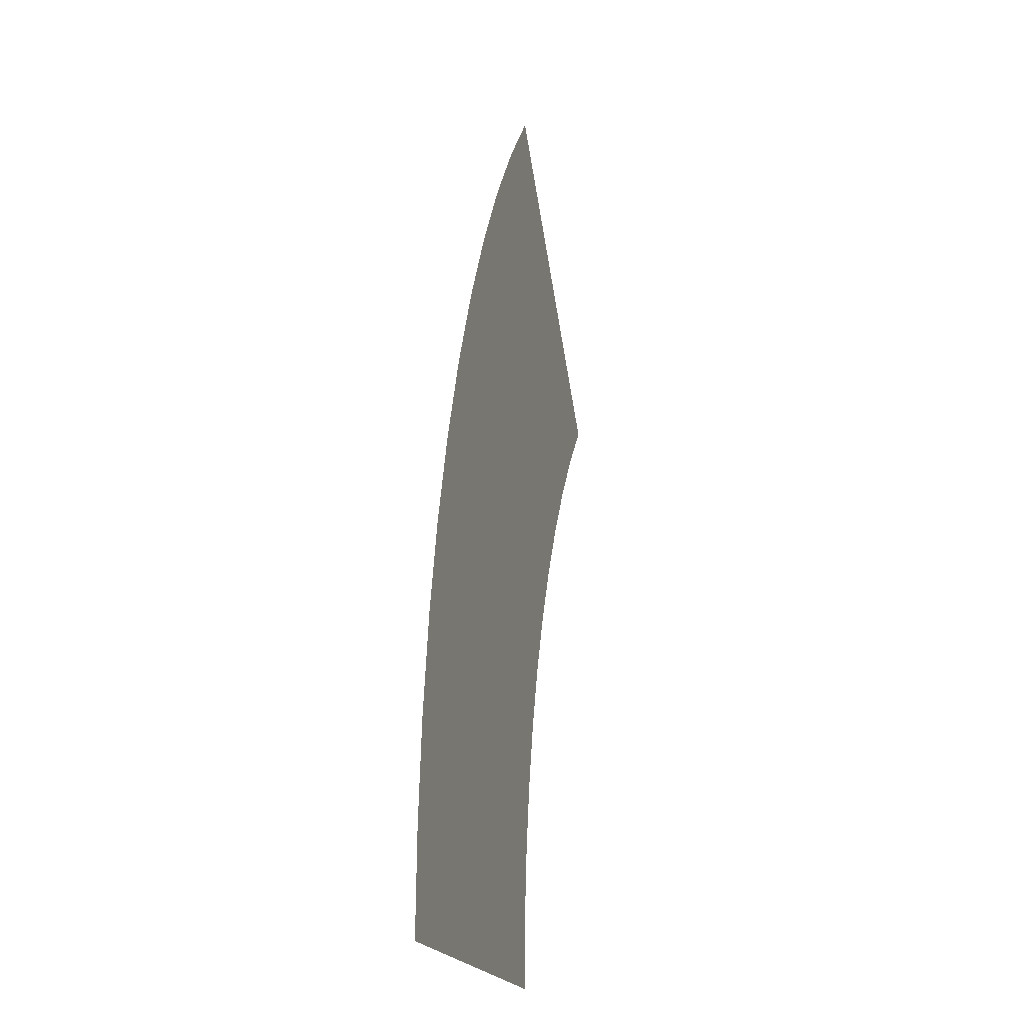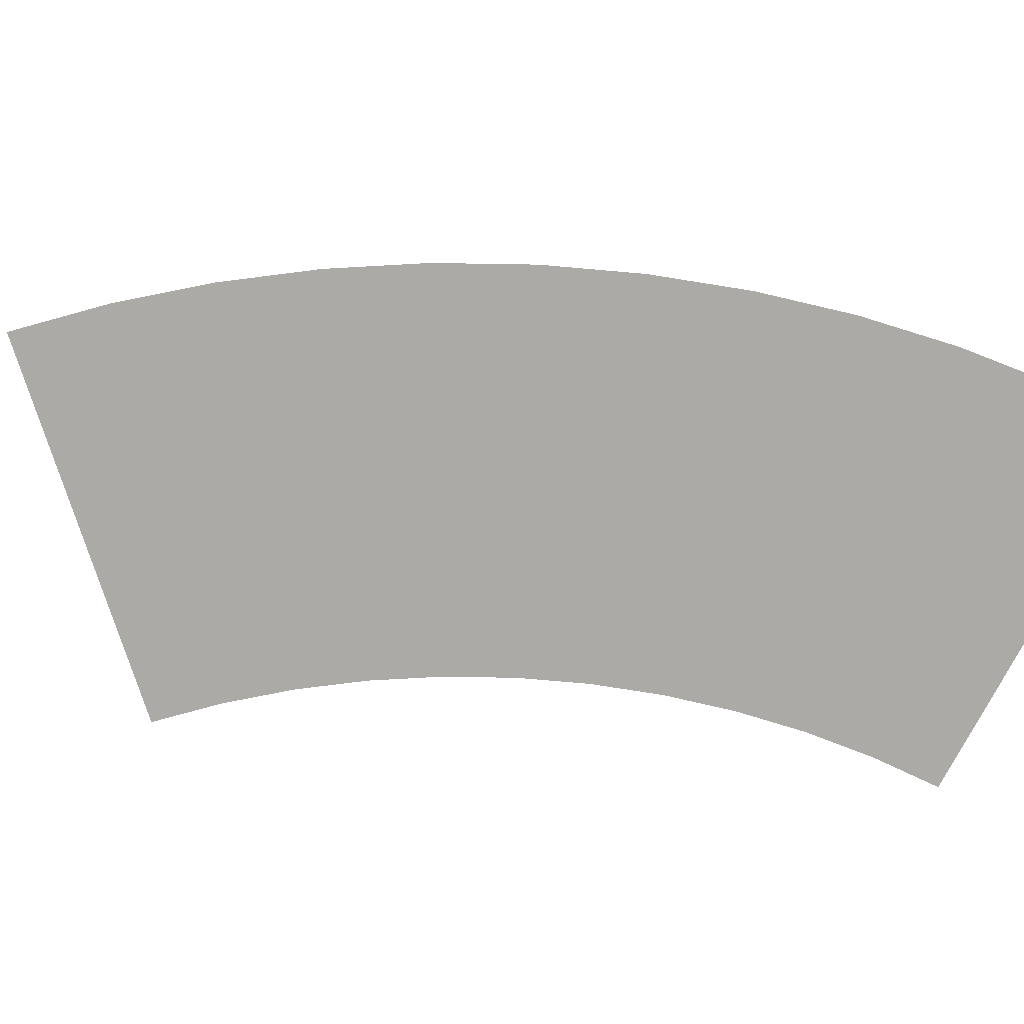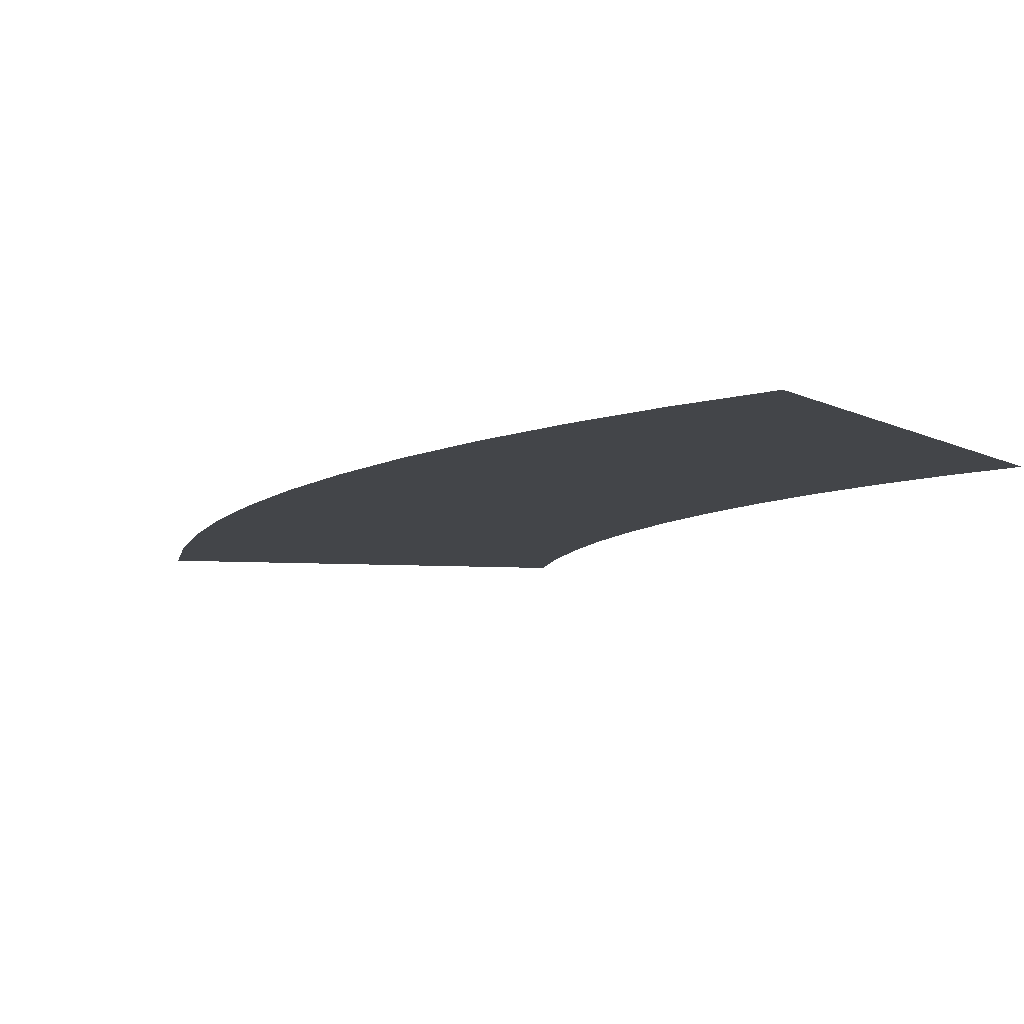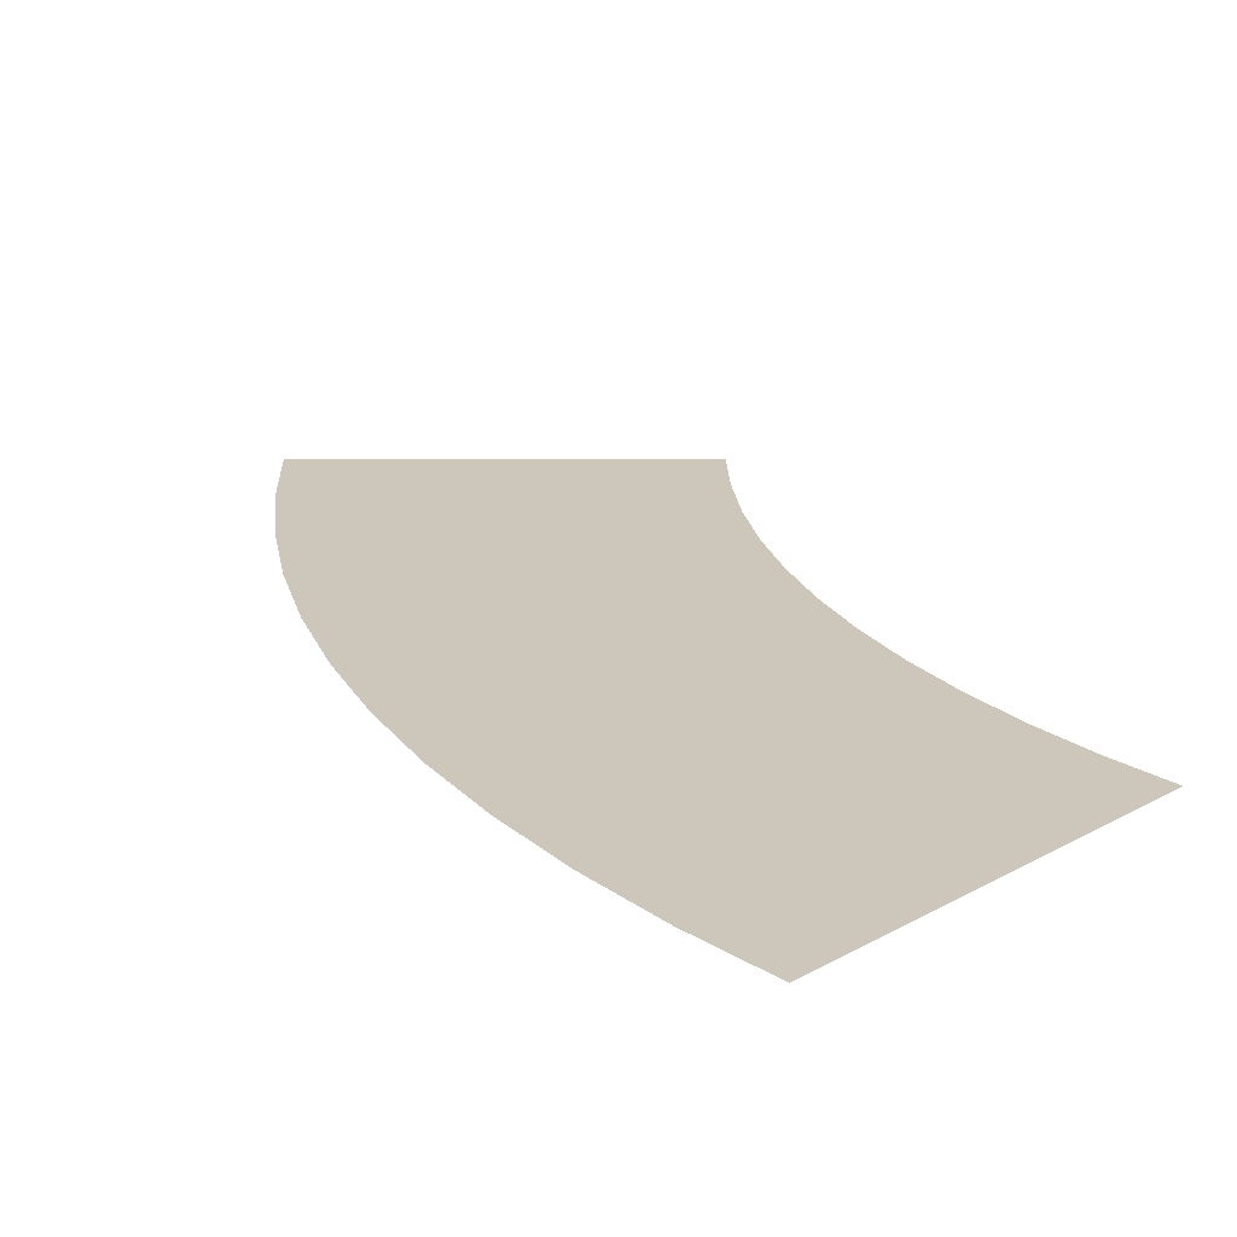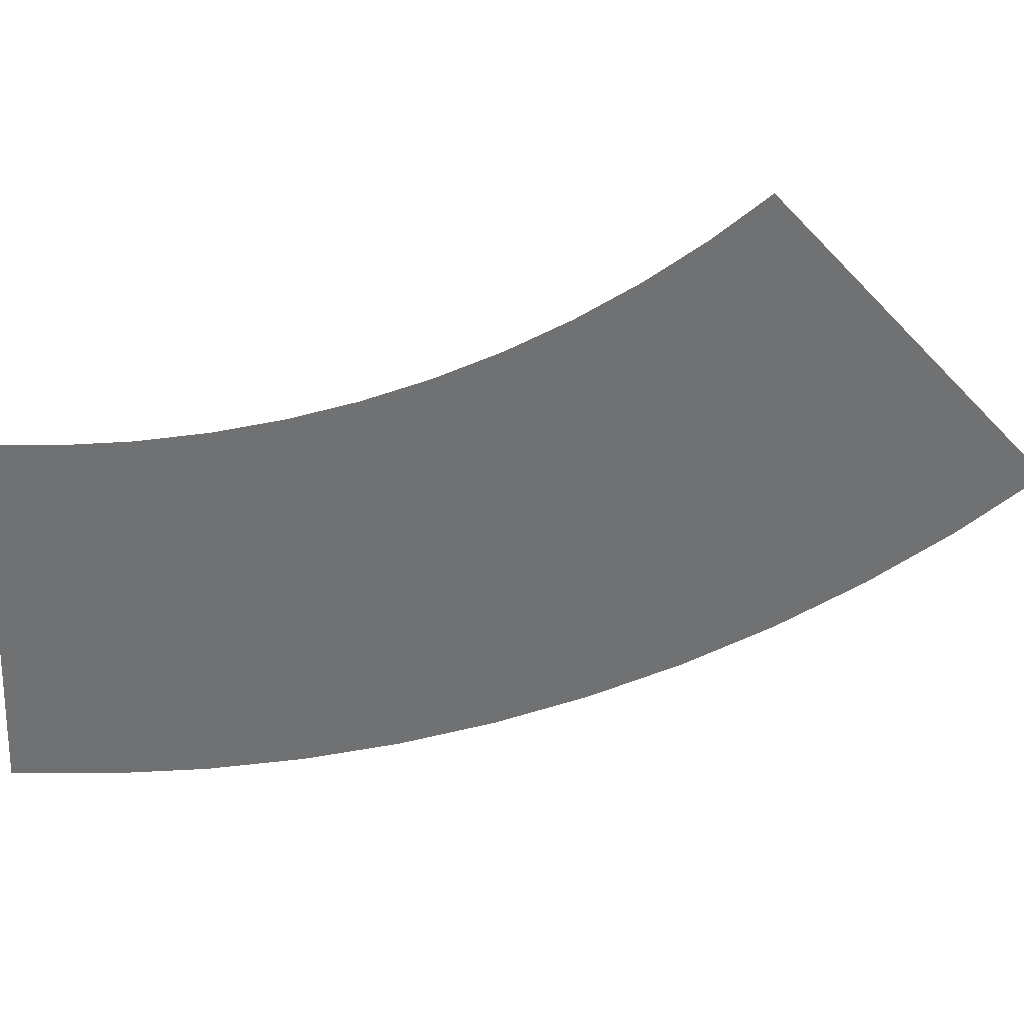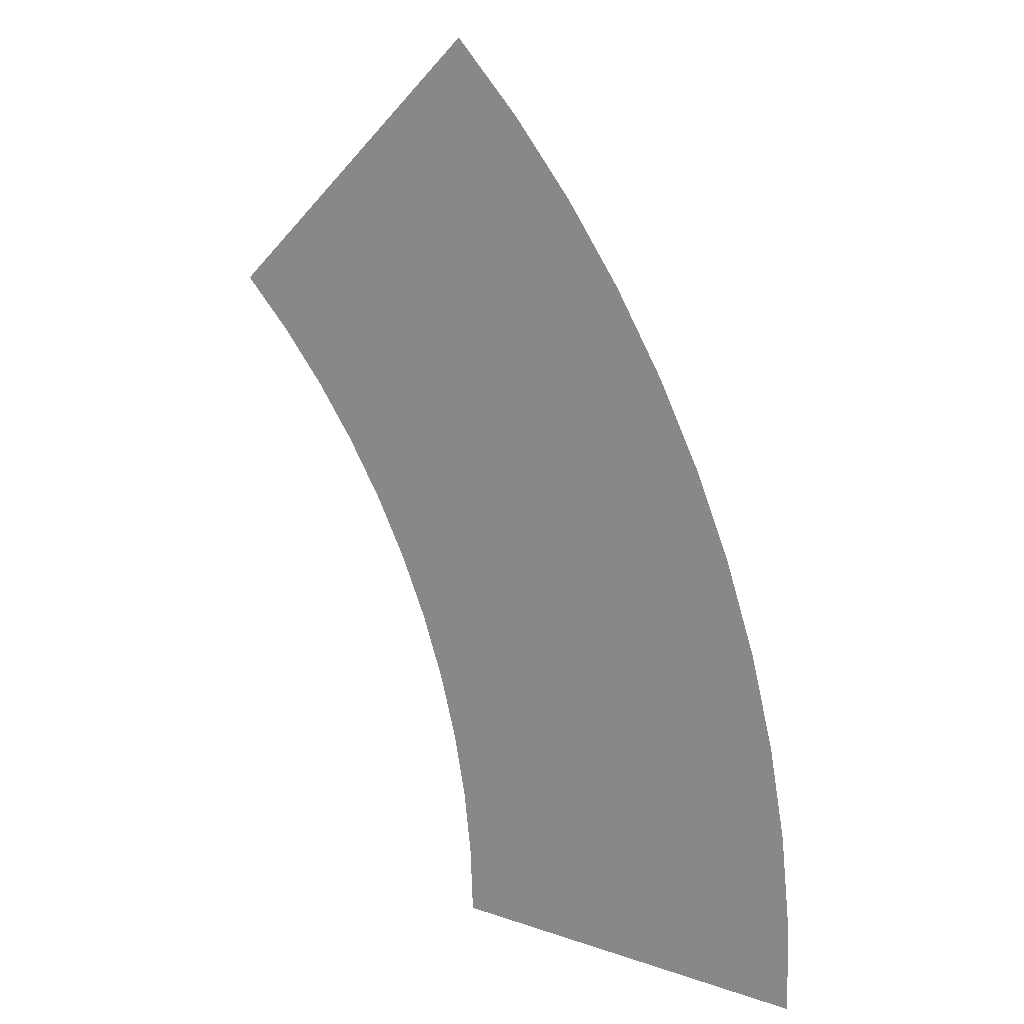
<metadata>
{"format":"obj","ext":"obj","renderer":"f3d","projection":"perspective","resolution":1024,"background":"white","views":[{"elev":-18.2,"azim":103.8,"up":"+Z"},{"elev":-75.7,"azim":62.5,"up":"+Y"},{"elev":-8.8,"azim":126.3,"up":"+Y"},{"elev":21.4,"azim":135.3,"up":"+Y"},{"elev":-55.2,"azim":-92.6,"up":"+Y"},{"elev":19.4,"azim":32.4,"up":"+Z"}]}
</metadata>
<code>
o Segment
v 0.5 0 0
v 0.4987 0 0.03567
v 0.6982 0 0.04994
v 0.7 0 0
v 0.4949 0 0.07116
v 0.6929 0 0.09962
v 0.4886 0 0.1063
v 0.684 0 0.1488
v 0.4797 0 0.1409
v 0.6716 0 0.1972
v 0.4685 0 0.1747
v 0.6559 0 0.2446
v 0.4548 0 0.2077
v 0.6367 0 0.2908
v 0.4388 0 0.2396
v 0.6144 0 0.3355
v 0.4206 0 0.2703
v 0.5889 0 0.3784
v 0.4003 0 0.2996
v 0.5604 0 0.4195
v 0.3779 0 0.3274
v 0.529 0 0.4584
v 0.3536 0 0.3536
v 0.495 0 0.495
g Segment
f 1 2 3 4
f 2 5 6 3
f 5 7 8 6
f 7 9 10 8
f 9 11 12 10
f 11 13 14 12
f 13 15 16 14
f 15 17 18 16
f 17 19 20 18
f 19 21 22 20
f 21 23 24 22

</code>
